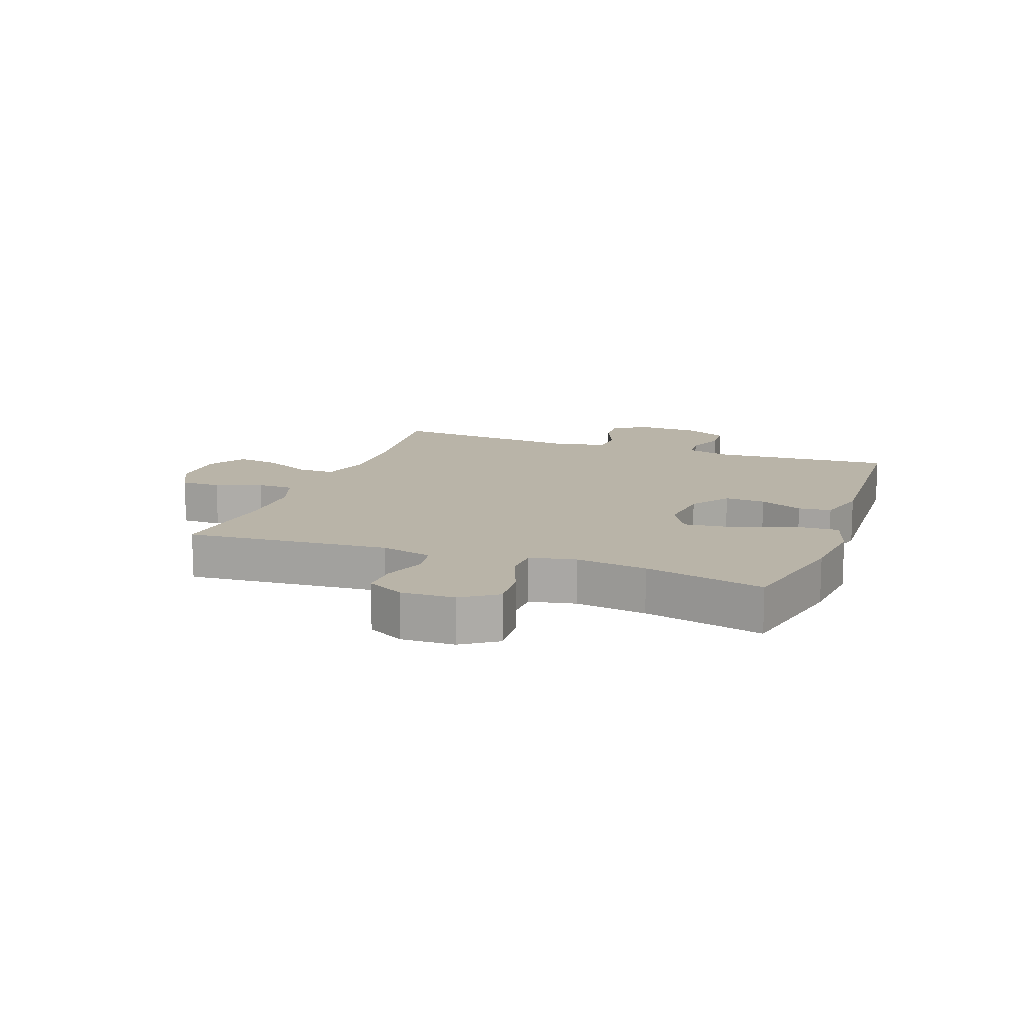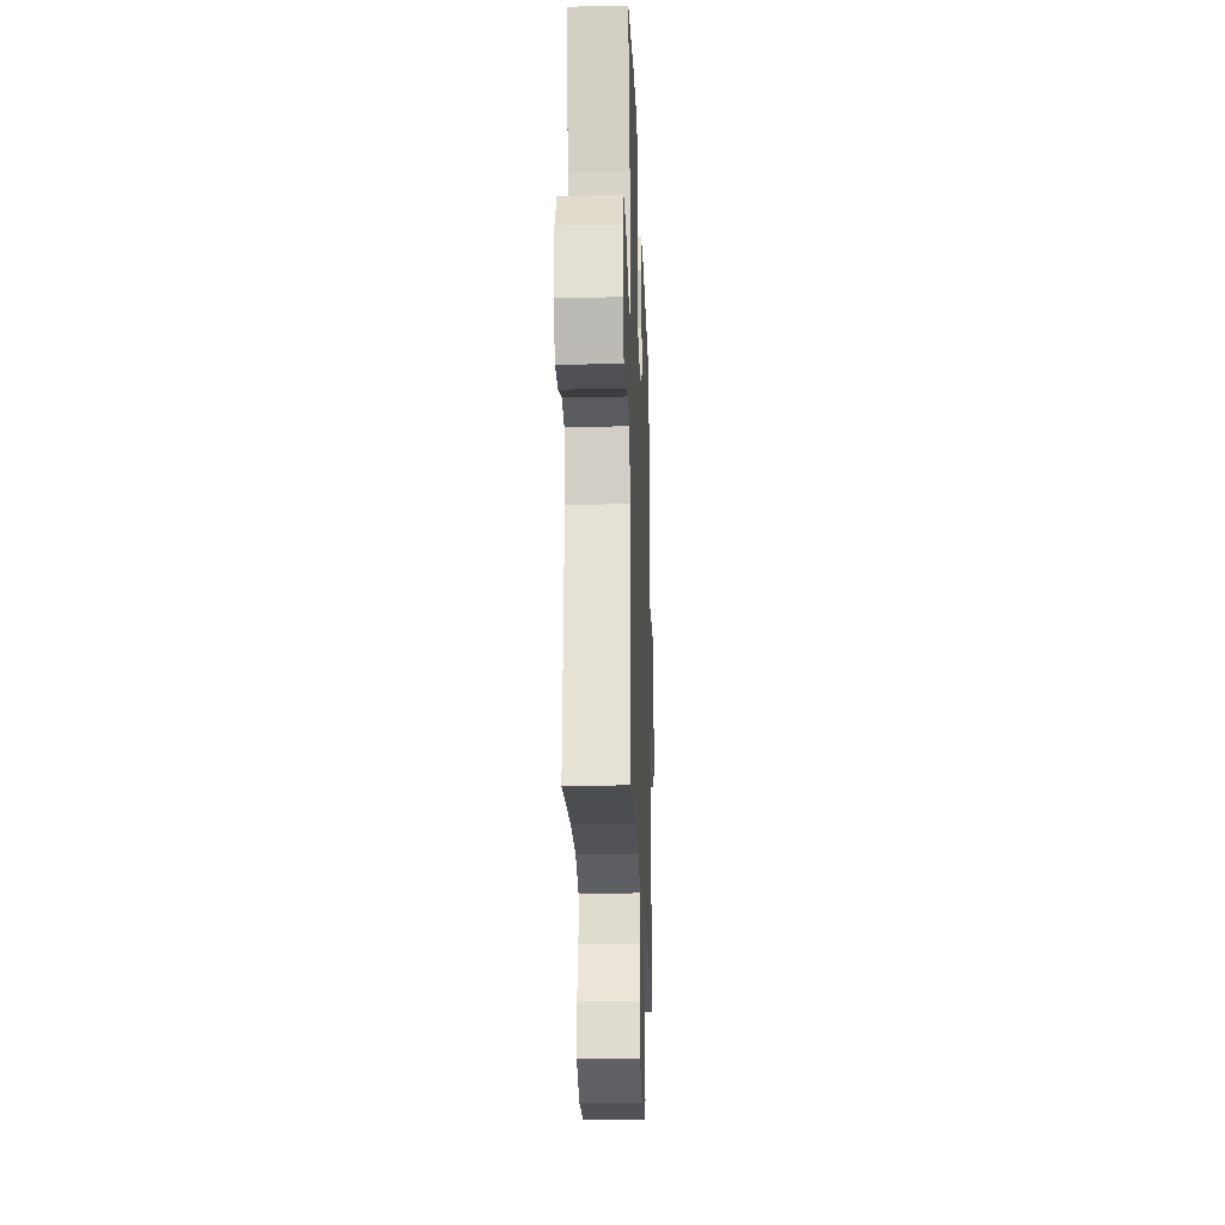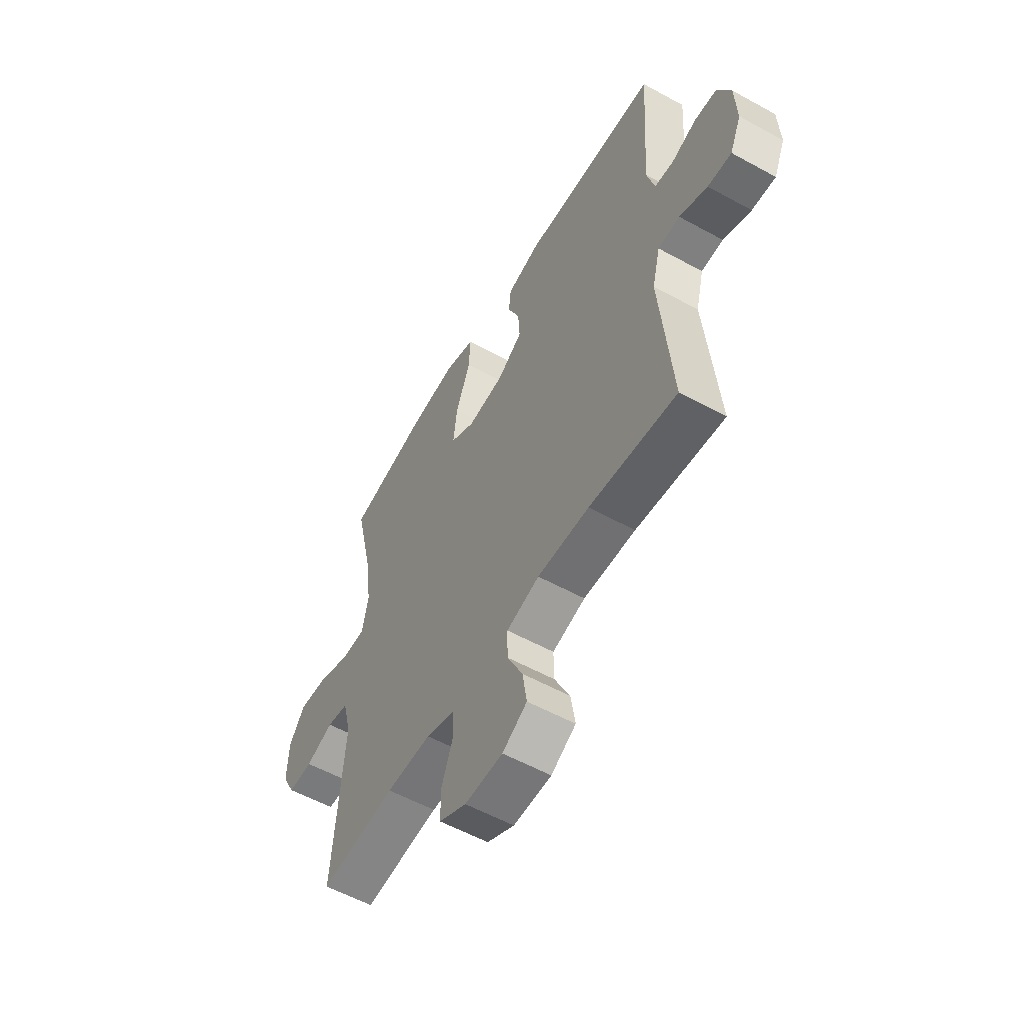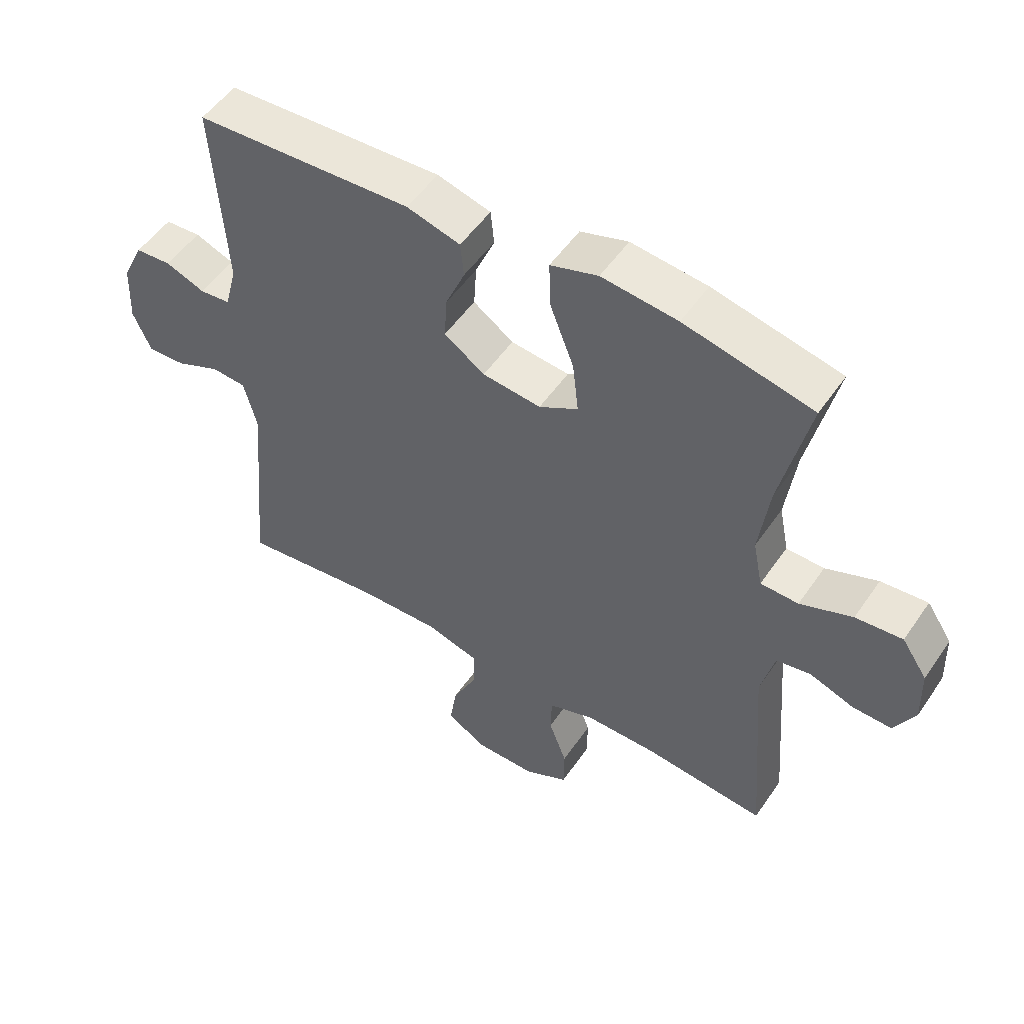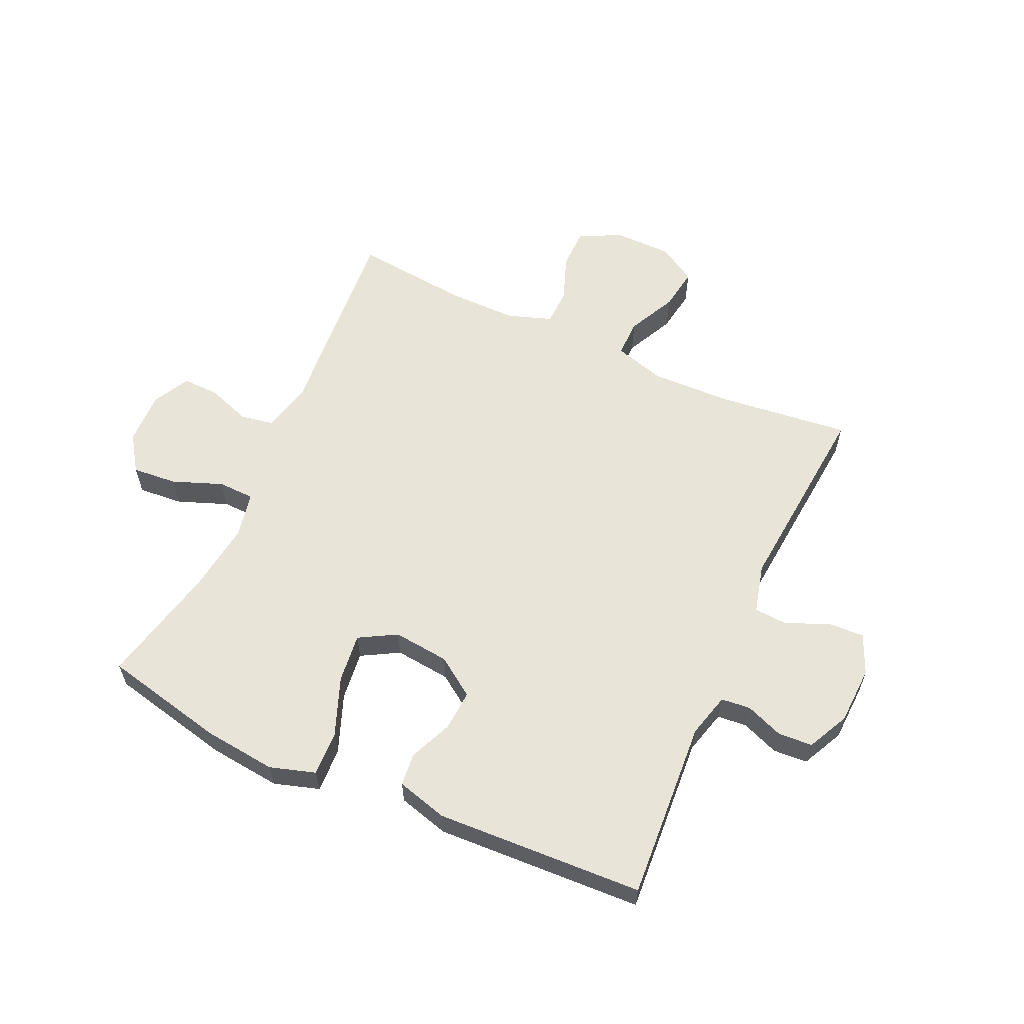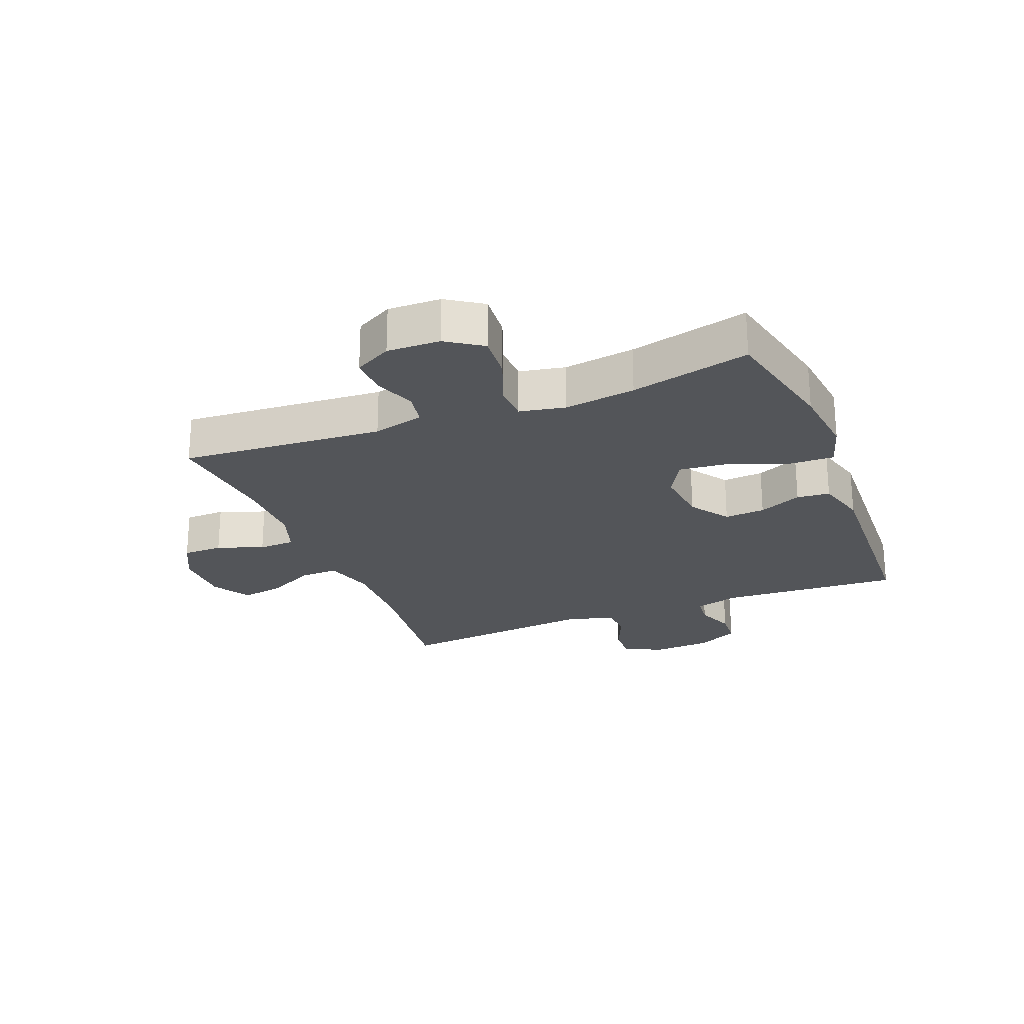
<metadata>
{"format":"obj","ext":"obj","renderer":"f3d","projection":"perspective","resolution":1024,"background":"white","views":[{"elev":13.2,"azim":-70.0,"up":"+Y"},{"elev":-22.0,"azim":-87.9,"up":"+Z"},{"elev":-56.5,"azim":60.1,"up":"+Z"},{"elev":52.0,"azim":-146.5,"up":"+Z"},{"elev":60.2,"azim":24.5,"up":"+Y"},{"elev":-24.2,"azim":-68.1,"up":"+Y"}]}
</metadata>
<code>
o path7012
v -0.304 0.0375 -0.4523
v -0.1859 0.0375 -0.4521
v -0.11 0.0375 -0.4785
v -0.1083 0.0375 -0.541
v -0.1379 0.0375 -0.6202
v -0.1373 0.0375 -0.6893
v -0.06571 0.0375 -0.7261
v 0.03424 0.0375 -0.7254
v 0.09924 0.0375 -0.6866
v 0.088 0.0375 -0.6138
v 0.04749 0.0375 -0.5309
v 0.04673 0.0375 -0.4665
v 0.1334 0.0375 -0.4417
v 0.2698 0.0375 -0.4456
v 0.4994 0.0375 -0.4724
v 0.4688 0.0375 -0.1301
v 0.4901 0.0375 -0.04668
v 0.5471 0.0375 -0.04263
v 0.6203 0.0375 -0.07406
v 0.6827 0.0375 -0.07752
v 0.7125 0.0375 -0.01002
v 0.7081 0.0375 0.08929
v 0.6732 0.0375 0.1608
v 0.6142 0.0375 0.1646
v 0.5491 0.0375 0.1397
v 0.4989 0.0375 0.1447
v 0.4788 0.0375 0.2205
v 0.4994 0.0375 0.5295
v 0.1427 0.0375 0.5465
v 0.05499 0.0375 0.5225
v 0.04922 0.0375 0.466
v 0.08086 0.0375 0.3923
v 0.08522 0.0375 0.3229
v 0.01875 0.0375 0.277
v -0.0775 0.0375 0.2671
v -0.1413 0.0375 0.3033
v -0.1318 0.0375 0.3876
v -0.09288 0.0375 0.4884
v -0.08975 0.0375 0.5655
v -0.1677 0.0375 0.5898
v -0.292 0.0375 0.5764
v -0.5023 0.0375 0.5295
v -0.4552 0.0375 0.3247
v -0.4387 0.0375 0.2026
v -0.4545 0.0375 0.124
v -0.5167 0.0375 0.1223
v -0.6023 0.0375 0.1552
v -0.679 0.0375 0.1618
v -0.7206 0.0375 0.1007
v -0.7233 0.0375 0.009682
v -0.6896 0.0375 -0.05384
v -0.6256 0.0375 -0.05205
v -0.5527 0.0375 -0.02589
v -0.4963 0.0375 -0.03603
v -0.4746 0.0375 -0.124
v -0.5023 0.0375 -0.4724
v -0.304 -0.0375 -0.4523
v -0.1859 -0.0375 -0.4521
v -0.11 -0.0375 -0.4785
v -0.1083 -0.0375 -0.541
v -0.1379 -0.0375 -0.6202
v -0.1373 -0.0375 -0.6893
v -0.06571 -0.0375 -0.7261
v 0.03424 -0.0375 -0.7254
v 0.09924 -0.0375 -0.6866
v 0.088 -0.0375 -0.6138
v 0.04749 -0.0375 -0.5309
v 0.04673 -0.0375 -0.4665
v 0.1334 -0.0375 -0.4417
v 0.2698 -0.0375 -0.4456
v 0.4994 -0.0375 -0.4724
v 0.4688 -0.0375 -0.1301
v 0.4901 -0.0375 -0.04668
v 0.5471 -0.0375 -0.04263
v 0.6203 -0.0375 -0.07406
v 0.6827 -0.0375 -0.07752
v 0.7125 -0.0375 -0.01002
v 0.7081 -0.0375 0.08929
v 0.6732 -0.0375 0.1608
v 0.6142 -0.0375 0.1646
v 0.5491 -0.0375 0.1397
v 0.4989 -0.0375 0.1447
v 0.4788 -0.0375 0.2205
v 0.4994 -0.0375 0.5295
v 0.1427 -0.0375 0.5465
v 0.05499 -0.0375 0.5225
v 0.04922 -0.0375 0.466
v 0.08086 -0.0375 0.3923
v 0.08522 -0.0375 0.3229
v 0.01875 -0.0375 0.277
v -0.0775 -0.0375 0.2671
v -0.1413 -0.0375 0.3033
v -0.1318 -0.0375 0.3876
v -0.09288 -0.0375 0.4884
v -0.08975 -0.0375 0.5655
v -0.1677 -0.0375 0.5898
v -0.292 -0.0375 0.5764
v -0.5023 -0.0375 0.5295
v -0.4552 -0.0375 0.3247
v -0.4387 -0.0375 0.2026
v -0.4545 -0.0375 0.124
v -0.5167 -0.0375 0.1223
v -0.6023 -0.0375 0.1552
v -0.679 -0.0375 0.1618
v -0.7206 -0.0375 0.1007
v -0.7233 -0.0375 0.009682
v -0.6896 -0.0375 -0.05384
v -0.6256 -0.0375 -0.05205
v -0.5527 -0.0375 -0.02589
v -0.4963 -0.0375 -0.03603
v -0.4746 -0.0375 -0.124
v -0.5023 -0.0375 -0.4724
v -0.7206 0.0375 0.1007
v -0.7233 0.0375 0.009682
v -0.6896 0.0375 -0.05384
v -0.6896 0.0375 -0.05384
v -0.679 0.0375 0.1618
v -0.679 0.0375 0.1618
v -0.6256 0.0375 -0.05205
v -0.6023 0.0375 0.1552
v -0.5527 0.0375 -0.02589
v -0.5167 0.0375 0.1223
v -0.4963 0.0375 -0.03603
v -0.4963 0.0375 -0.03603
v -0.4545 0.0375 0.124
v -0.4545 0.0375 0.124
v -0.4746 0.0375 -0.124
v -0.5023 0.0375 0.5295
v -0.5023 0.0375 0.5295
v -0.4552 0.0375 0.3247
v -0.5023 0.0375 -0.4724
v -0.5023 0.0375 -0.4724
v -0.4387 0.0375 0.2026
v -0.304 0.0375 -0.4523
v -0.292 0.0375 0.5764
v -0.1859 0.0375 -0.4521
v -0.1677 0.0375 0.5898
v -0.11 0.0375 -0.4785
v -0.11 0.0375 -0.4785
v -0.08975 0.0375 0.5655
v -0.08975 0.0375 0.5655
v -0.1413 0.0375 0.3033
v -0.1413 0.0375 0.3033
v -0.1318 0.0375 0.3876
v -0.0775 0.0375 0.2671
v -0.1083 0.0375 -0.541
v -0.1379 0.0375 -0.6202
v -0.1373 0.0375 -0.6893
v -0.1373 0.0375 -0.6893
v -0.06571 0.0375 -0.7261
v -0.09288 0.0375 0.4884
v 0.01875 0.0375 0.277
v 0.03424 0.0375 -0.7254
v 0.08522 0.0375 0.3229
v 0.04749 0.0375 -0.5309
v 0.04673 0.0375 -0.4665
v 0.04673 0.0375 -0.4665
v 0.09924 0.0375 -0.6866
v 0.09924 0.0375 -0.6866
v 0.1334 0.0375 -0.4417
v 0.088 0.0375 -0.6138
v 0.05499 0.0375 0.5225
v 0.05499 0.0375 0.5225
v 0.04922 0.0375 0.466
v 0.08086 0.0375 0.3923
v 0.1427 0.0375 0.5465
v 0.2698 0.0375 -0.4456
v 0.4994 0.0375 0.5295
v 0.4994 0.0375 0.5295
v 0.4688 0.0375 -0.1301
v 0.4901 0.0375 -0.04668
v 0.4901 0.0375 -0.04668
v 0.4994 0.0375 -0.4724
v 0.4994 0.0375 -0.4724
v 0.4989 0.0375 0.1447
v 0.4989 0.0375 0.1447
v 0.4788 0.0375 0.2205
v 0.5471 0.0375 -0.04263
v 0.5491 0.0375 0.1397
v 0.6203 0.0375 -0.07406
v 0.6142 0.0375 0.1646
v 0.6732 0.0375 0.1608
v 0.6732 0.0375 0.1608
v 0.6827 0.0375 -0.07752
v 0.6827 0.0375 -0.07752
v 0.7081 0.0375 0.08929
v 0.7125 0.0375 -0.01002
v -0.7206 -0.0375 0.1007
v -0.7233 -0.0375 0.009682
v -0.6896 -0.0375 -0.05384
v -0.6896 -0.0375 -0.05384
v -0.679 -0.0375 0.1618
v -0.679 -0.0375 0.1618
v -0.6256 -0.0375 -0.05205
v -0.6023 -0.0375 0.1552
v -0.5527 -0.0375 -0.02589
v -0.5167 -0.0375 0.1223
v -0.4963 -0.0375 -0.03603
v -0.4963 -0.0375 -0.03603
v -0.4545 -0.0375 0.124
v -0.4545 -0.0375 0.124
v -0.4746 -0.0375 -0.124
v -0.5023 -0.0375 0.5295
v -0.5023 -0.0375 0.5295
v -0.4552 -0.0375 0.3247
v -0.5023 -0.0375 -0.4724
v -0.5023 -0.0375 -0.4724
v -0.4387 -0.0375 0.2026
v -0.304 -0.0375 -0.4523
v -0.292 -0.0375 0.5764
v -0.1859 -0.0375 -0.4521
v -0.1677 -0.0375 0.5898
v -0.11 -0.0375 -0.4785
v -0.11 -0.0375 -0.4785
v -0.08975 -0.0375 0.5655
v -0.08975 -0.0375 0.5655
v -0.1413 -0.0375 0.3033
v -0.1413 -0.0375 0.3033
v -0.1318 -0.0375 0.3876
v -0.0775 -0.0375 0.2671
v -0.1083 -0.0375 -0.541
v -0.1379 -0.0375 -0.6202
v -0.1373 -0.0375 -0.6893
v -0.1373 -0.0375 -0.6893
v -0.06571 -0.0375 -0.7261
v -0.09288 -0.0375 0.4884
v 0.01875 -0.0375 0.277
v 0.03424 -0.0375 -0.7254
v 0.08522 -0.0375 0.3229
v 0.04749 -0.0375 -0.5309
v 0.04673 -0.0375 -0.4665
v 0.04673 -0.0375 -0.4665
v 0.09924 -0.0375 -0.6866
v 0.09924 -0.0375 -0.6866
v 0.1334 -0.0375 -0.4417
v 0.088 -0.0375 -0.6138
v 0.05499 -0.0375 0.5225
v 0.05499 -0.0375 0.5225
v 0.04922 -0.0375 0.466
v 0.08086 -0.0375 0.3923
v 0.1427 -0.0375 0.5465
v 0.2698 -0.0375 -0.4456
v 0.4994 -0.0375 0.5295
v 0.4994 -0.0375 0.5295
v 0.4688 -0.0375 -0.1301
v 0.4901 -0.0375 -0.04668
v 0.4901 -0.0375 -0.04668
v 0.4994 -0.0375 -0.4724
v 0.4994 -0.0375 -0.4724
v 0.4989 -0.0375 0.1447
v 0.4989 -0.0375 0.1447
v 0.4788 -0.0375 0.2205
v 0.5471 -0.0375 -0.04263
v 0.5491 -0.0375 0.1397
v 0.6203 -0.0375 -0.07406
v 0.6142 -0.0375 0.1646
v 0.6732 -0.0375 0.1608
v 0.6732 -0.0375 0.1608
v 0.6827 -0.0375 -0.07752
v 0.6827 -0.0375 -0.07752
v 0.7081 -0.0375 0.08929
v 0.7125 -0.0375 -0.01002
f 198 197 196
f 220 200 202
f 217 200 220
f 215 212 226
f 209 202 206
f 194 189 190
f 241 240 243
f 240 241 239
f 252 229 250
f 192 188 195
f 250 253 254
f 212 210 219
f 208 200 217
f 262 255 259
f 198 202 200
f 226 212 219
f 230 221 222
f 253 255 262
f 208 217 205
f 254 261 256
f 229 246 250
f 203 205 210
f 195 196 197
f 230 222 236
f 211 213 231
f 210 205 219
f 250 246 253
f 197 198 200
f 227 235 245
f 245 235 242
f 254 253 261
f 227 245 246
f 225 236 222
f 211 202 209
f 227 246 229
f 261 253 262
f 225 222 223
f 236 225 228
f 188 194 195
f 213 221 230
f 188 189 194
f 231 213 230
f 239 241 237
f 220 211 231
f 256 261 257
f 240 229 252
f 220 202 211
f 220 235 227
f 219 205 217
f 220 231 235
f 236 228 233
f 196 195 194
f 243 240 252
f 245 242 248
f 49 50 106 105
f 50 116 191 106
f 118 49 105 193
f 51 52 108 107
f 47 48 104 103
f 52 53 109 108
f 46 47 103 102
f 53 124 199 109
f 126 46 102 201
f 54 55 111 110
f 129 43 99 204
f 55 132 207 111
f 43 44 100 99
f 44 45 101 100
f 56 1 57 112
f 41 42 98 97
f 1 2 58 57
f 40 41 97 96
f 2 139 214 58
f 141 40 96 216
f 143 37 93 218
f 35 36 92 91
f 4 5 61 60
f 5 149 224 61
f 6 7 63 62
f 38 39 95 94
f 37 38 94 93
f 3 4 60 59
f 34 35 91 90
f 7 8 64 63
f 33 34 90 89
f 11 157 232 67
f 8 159 234 64
f 12 13 69 68
f 10 11 67 66
f 9 10 66 65
f 163 31 87 238
f 31 32 88 87
f 29 30 86 85
f 32 33 89 88
f 13 14 70 69
f 169 29 85 244
f 16 172 247 72
f 174 16 72 249
f 14 15 71 70
f 176 27 83 251
f 17 18 74 73
f 27 28 84 83
f 25 26 82 81
f 18 19 75 74
f 24 25 81 80
f 183 24 80 258
f 19 185 260 75
f 22 23 79 78
f 21 22 78 77
f 20 21 77 76
f 123 121 122
f 145 127 125
f 142 145 125
f 140 151 137
f 134 131 127
f 119 115 114
f 166 168 165
f 165 164 166
f 177 175 154
f 117 120 113
f 175 179 178
f 137 144 135
f 133 142 125
f 187 184 180
f 123 125 127
f 151 144 137
f 155 147 146
f 178 187 180
f 133 130 142
f 179 181 186
f 154 175 171
f 128 135 130
f 120 122 121
f 155 161 147
f 136 156 138
f 135 144 130
f 175 178 171
f 122 125 123
f 152 170 160
f 170 167 160
f 179 186 178
f 152 171 170
f 150 147 161
f 136 134 127
f 152 154 171
f 186 187 178
f 150 148 147
f 161 153 150
f 113 120 119
f 138 155 146
f 113 119 114
f 156 155 138
f 164 162 166
f 145 156 136
f 181 182 186
f 165 177 154
f 145 136 127
f 145 152 160
f 144 142 130
f 145 160 156
f 161 158 153
f 121 119 120
f 168 177 165
f 170 173 167

</code>
